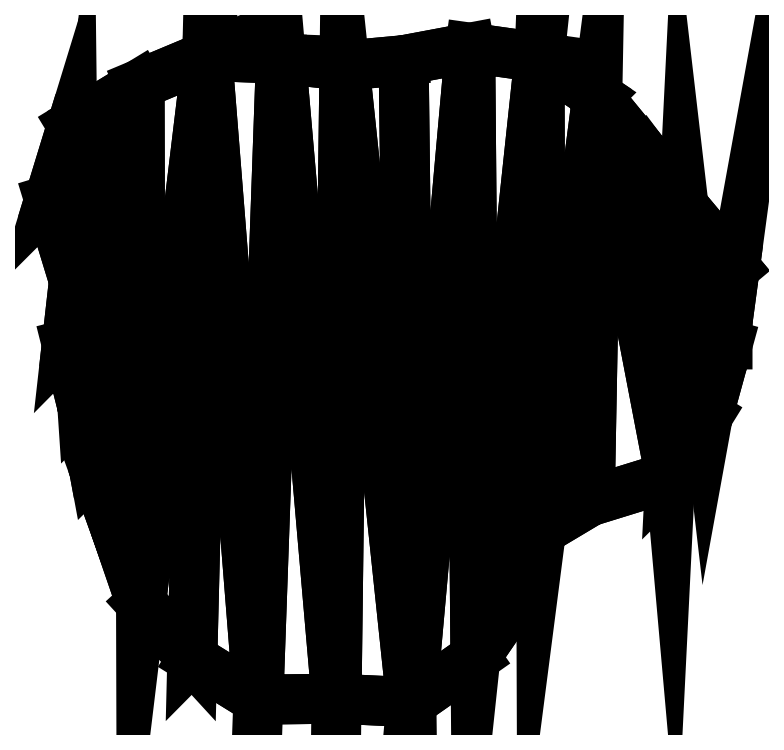
<metadata>
{"format":"dxf","ext":"dxf","renderer":"ezdxf+matplotlib","layout":"modelspace","background":"white","min_lineweight":24,"dpi":150}
</metadata>
<code>
0
SECTION
2
ENTITIES
0
3DFACE
8
0
10
76.24
20
0
30
-433
11
78.49
21
16.68
31
-433
12
72.65
22
-15.44
32
-433
13
72.65
23
-15.44
33
-433
0
3DFACE
8
0
10
67.36
20
29.99
30
-433
11
72.65
21
-15.44
31
-433
12
78.49
22
16.68
32
-433
13
78.49
23
16.68
33
-433
0
3DFACE
8
0
10
72.65
20
-15.44
30
-433
11
67.36
21
29.99
31
-433
12
64.45
22
-28.69
32
-433
13
64.45
23
-28.69
33
-433
0
3DFACE
8
0
10
58.17
20
42.26
30
-433
11
64.45
21
-28.69
31
-433
12
67.36
22
29.99
32
-433
13
67.36
23
29.99
33
-433
0
3DFACE
8
0
10
64.45
20
-28.69
30
-433
11
58.17
21
42.26
31
-433
12
48.59
22
53.96
32
-433
13
48.59
23
53.96
33
-433
0
3DFACE
8
0
10
22.1
20
-68.02
30
-433
11
31.42
21
-54.42
31
-433
12
36.02
22
62.38
32
-433
13
36.02
23
62.38
33
-433
0
3DFACE
8
0
10
36.38
20
-40.41
30
-433
11
36.02
21
62.38
31
-433
12
31.42
22
-54.42
32
-433
13
31.42
23
-54.42
33
-433
0
3DFACE
8
0
10
36.02
20
62.38
30
-433
11
36.38
21
-40.41
31
-433
12
48.59
22
53.96
32
-433
13
48.59
23
53.96
33
-433
0
3DFACE
8
0
10
46.94
20
-34.1
30
-433
11
48.59
21
53.96
31
-433
12
36.38
22
-40.41
32
-433
13
36.38
23
-40.41
33
-433
0
3DFACE
8
0
10
48.59
20
53.96
30
-433
11
46.94
21
-34.1
31
-433
12
64.45
22
-28.69
32
-433
13
64.45
23
-28.69
33
-433
0
3DFACE
8
0
10
20.96
20
64.5
30
-433
11
6.493
21
61.78
31
-433
12
8.176
22
-77.79
32
-433
13
8.176
23
-77.79
33
-433
0
3DFACE
8
0
10
20.96
20
64.5
30
-433
11
8.176
21
-77.79
31
-433
12
22.1
22
-68.02
32
-433
13
22.1
23
-68.02
33
-433
0
3DFACE
8
0
10
20.96
20
64.5
30
-433
11
22.1
21
-68.02
31
-433
12
36.02
22
62.38
32
-433
13
36.02
23
62.38
33
-433
0
3DFACE
8
0
10
-50.59
20
-56.19
30
-433
11
-39.45
21
-68.33
31
-433
12
-36.2
22
62.71
32
-433
13
-36.2
23
62.71
33
-433
0
3DFACE
8
0
10
-25.09
20
-77.22
30
-433
11
-36.2
21
62.71
31
-433
12
-39.45
22
-68.33
32
-433
13
-39.45
23
-68.33
33
-433
0
3DFACE
8
0
10
-36.2
20
62.71
30
-433
11
-25.09
21
-77.22
31
-433
12
-20.18
22
62.1
32
-433
13
-20.18
23
62.1
33
-433
0
3DFACE
8
0
10
-8.094
20
-77.01
30
-433
11
-20.18
21
62.1
31
-433
12
-25.09
22
-77.22
32
-433
13
-25.09
23
-77.22
33
-433
0
3DFACE
8
0
10
-20.18
20
62.1
30
-433
11
-8.094
21
-77.01
31
-433
12
-6.369
22
60.6
32
-433
13
-6.369
23
60.6
33
-433
0
3DFACE
8
0
10
8.176
20
-77.79
30
-433
11
-6.369
21
60.6
31
-433
12
-8.094
22
-77.01
32
-433
13
-8.094
23
-77.01
33
-433
0
3DFACE
8
0
10
-6.369
20
60.6
30
-433
11
8.176
21
-77.79
31
-433
12
6.493
22
61.78
32
-433
13
6.493
23
61.78
33
-433
0
3DFACE
8
0
10
-50.92
20
56.55
30
-433
11
-65.57
21
47.64
31
-433
12
-65.17
22
13.85
32
-433
13
-65.17
23
13.85
33
-433
0
3DFACE
8
0
10
-50.92
20
56.55
30
-433
11
-65.17
21
13.85
31
-433
12
-63.35
22
-13.47
32
-433
13
-63.35
23
-13.47
33
-433
0
3DFACE
8
0
10
-50.92
20
56.55
30
-433
11
-63.35
21
-13.47
31
-433
12
-60.83
22
-27.08
32
-433
13
-60.83
23
-27.08
33
-433
0
3DFACE
8
0
10
-50.92
20
56.55
30
-433
11
-60.83
21
-27.08
31
-433
12
-55.92
22
-40.63
32
-433
13
-55.92
23
-40.63
33
-433
0
3DFACE
8
0
10
-50.92
20
56.55
30
-433
11
-55.92
21
-40.63
31
-433
12
-50.59
22
-56.19
32
-433
13
-50.59
23
-56.19
33
-433
0
3DFACE
8
0
10
-50.92
20
56.55
30
-433
11
-50.59
21
-56.19
31
-433
12
-36.2
22
62.71
32
-433
13
-36.2
23
62.71
33
-433
0
3DFACE
8
0
10
-63.35
20
-13.47
30
-433
11
-65.17
21
13.85
31
-433
12
-66.73
22
-5.834e-06
32
-433
13
-66.73
23
9.417e-05
33
-433
0
3DFACE
8
0
10
76.89
20
-0.0001699
30
-433
11
76.24
21
0
31
-433
12
72.65
22
-15.44
32
-433
13
72.65
23
-15.44
33
-433
0
3DFACE
8
0
10
-65.17
20
13.85
30
-433
11
-65.57
21
47.64
31
-433
12
-70.54
22
31.41
32
-433
13
-70.54
23
31.41
33
-433
0
LINE
8
0
10
76.24
20
0
30
-433
11
78.49
21
16.68
31
-433
0
LINE
8
0
10
78.49
20
16.68
30
-433
11
67.36
21
29.99
31
-433
0
LINE
8
0
10
67.36
20
29.99
30
-433
11
58.17
21
42.26
31
-433
0
LINE
8
0
10
58.17
20
42.26
30
-433
11
48.59
21
53.96
31
-433
0
LINE
8
0
10
48.59
20
53.96
30
-433
11
36.02
21
62.38
31
-433
0
LINE
8
0
10
36.02
20
62.38
30
-433
11
20.96
21
64.5
31
-433
0
LINE
8
0
10
20.96
20
64.5
30
-433
11
6.493
21
61.78
31
-433
0
LINE
8
0
10
6.493
20
61.78
30
-433
11
-6.369
21
60.6
31
-433
0
LINE
8
0
10
-6.369
20
60.6
30
-433
11
-20.18
21
62.1
31
-433
0
LINE
8
0
10
-20.18
20
62.1
30
-433
11
-36.2
21
62.71
31
-433
0
LINE
8
0
10
-36.2
20
62.71
30
-433
11
-50.92
21
56.55
31
-433
0
LINE
8
0
10
-50.92
20
56.55
30
-433
11
-65.57
21
47.64
31
-433
0
LINE
8
0
10
-65.57
20
47.64
30
-433
11
-70.54
21
31.41
31
-433
0
LINE
8
0
10
-70.54
20
31.41
30
-433
11
-65.17
21
13.85
31
-433
0
LINE
8
0
10
-65.17
20
13.85
30
-433
11
-66.73
21
-5.834e-06
31
-433
0
LINE
8
0
10
-66.73
20
-5.834e-06
30
-433
11
-63.35
21
-13.47
31
-433
0
LINE
8
0
10
-63.35
20
-13.47
30
-433
11
-60.83
21
-27.08
31
-433
0
LINE
8
0
10
-60.83
20
-27.08
30
-433
11
-55.92
21
-40.63
31
-433
0
LINE
8
0
10
-55.92
20
-40.63
30
-433
11
-50.59
21
-56.19
31
-433
0
LINE
8
0
10
-50.59
20
-56.19
30
-433
11
-39.45
21
-68.33
31
-433
0
LINE
8
0
10
-39.45
20
-68.33
30
-433
11
-25.09
21
-77.22
31
-433
0
LINE
8
0
10
-25.09
20
-77.22
30
-433
11
-8.094
21
-77.01
31
-433
0
LINE
8
0
10
-8.094
20
-77.01
30
-433
11
8.176
21
-77.79
31
-433
0
LINE
8
0
10
8.176
20
-77.79
30
-433
11
22.1
21
-68.02
31
-433
0
LINE
8
0
10
22.1
20
-68.02
30
-433
11
31.42
21
-54.42
31
-433
0
LINE
8
0
10
31.42
20
-54.42
30
-433
11
36.38
21
-40.41
31
-433
0
LINE
8
0
10
36.38
20
-40.41
30
-433
11
46.94
21
-34.1
31
-433
0
LINE
8
0
10
46.94
20
-34.1
30
-433
11
64.45
21
-28.69
31
-433
0
LINE
8
0
10
64.45
20
-28.69
30
-433
11
72.65
21
-15.44
31
-433
0
LINE
8
0
10
72.65
20
-15.44
30
-433
11
76.89
21
-0.0001699
31
-433
0
LINE
8
0
10
76.89
20
-0.0001699
30
-433
11
76.24
21
0
31
-433
0
ENDSEC
0
EOF

</code>
